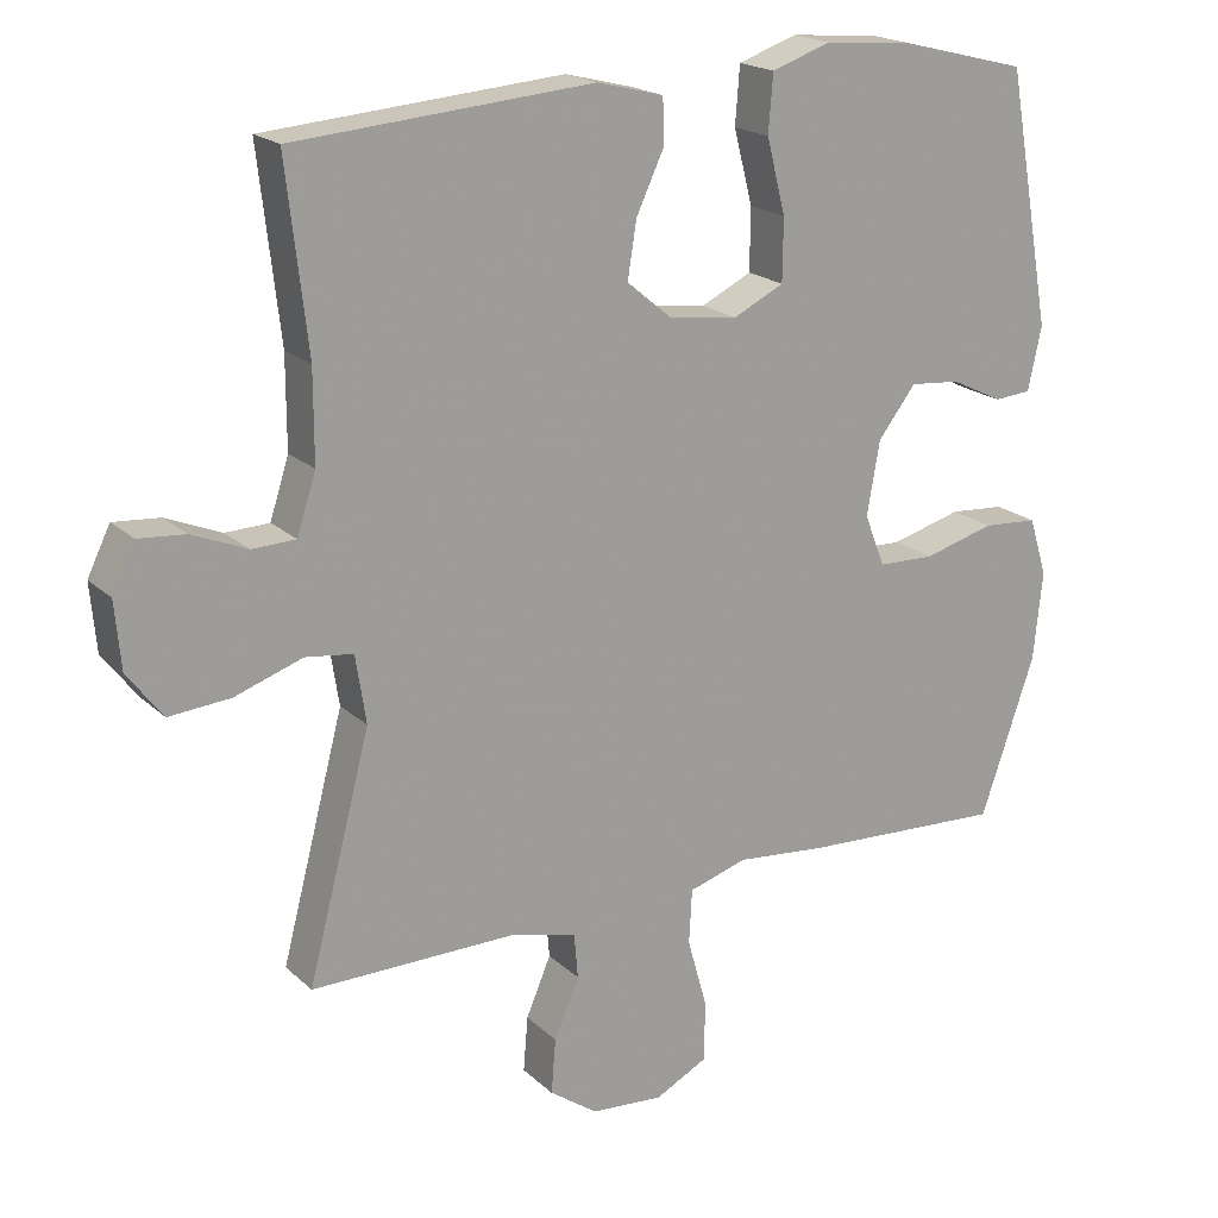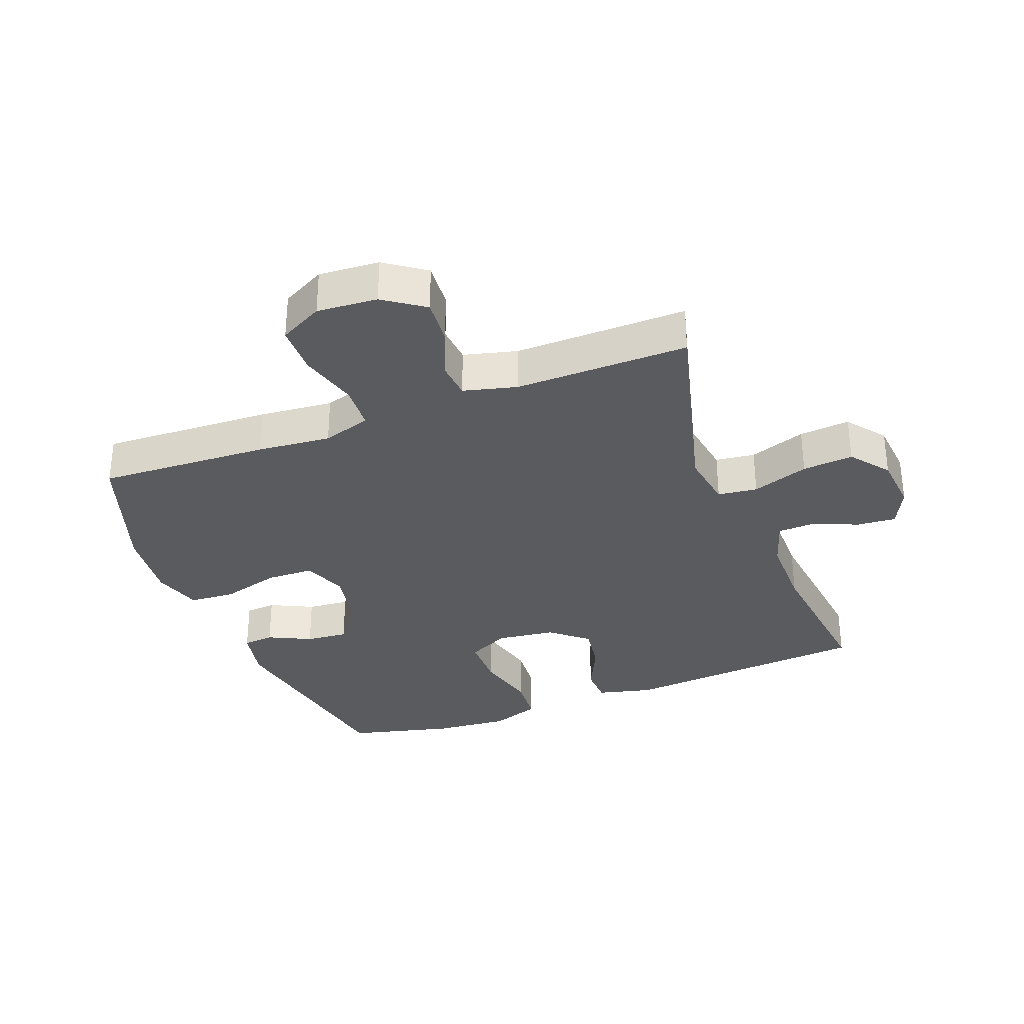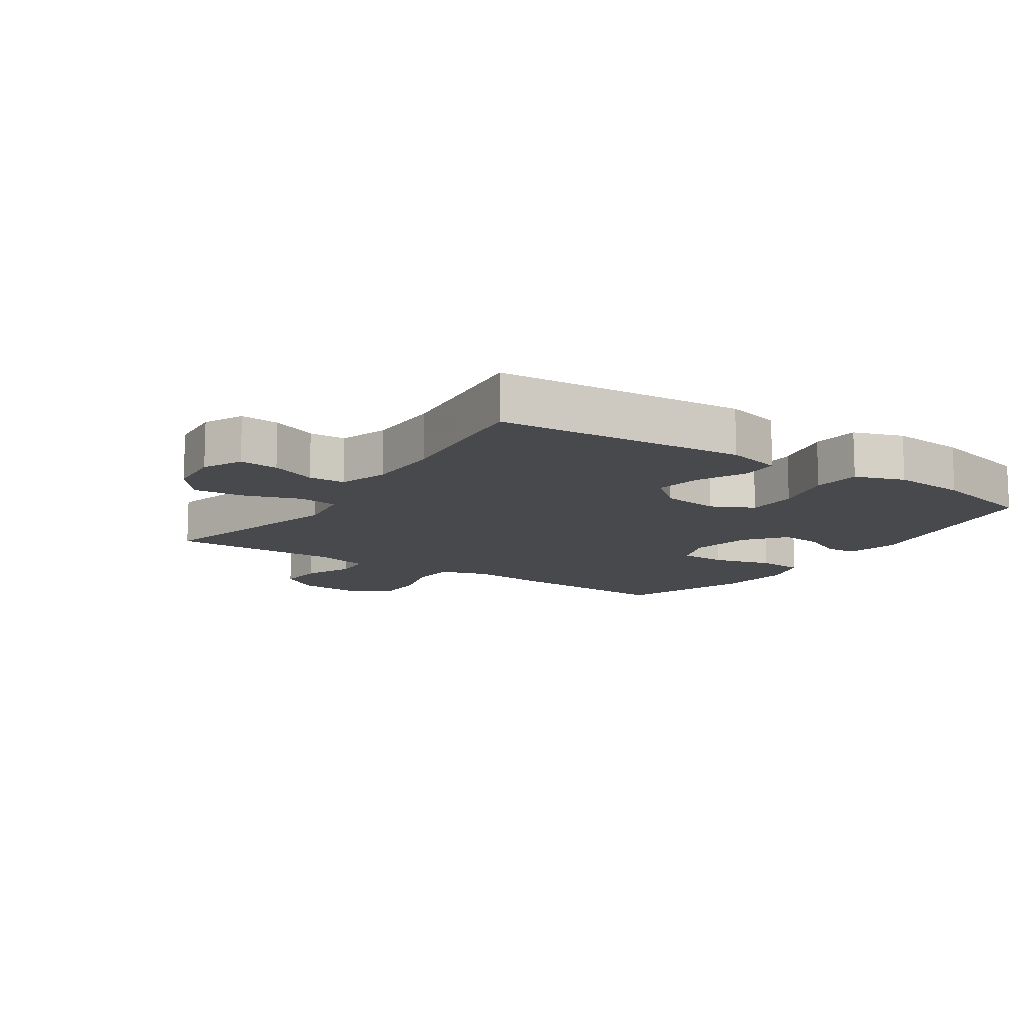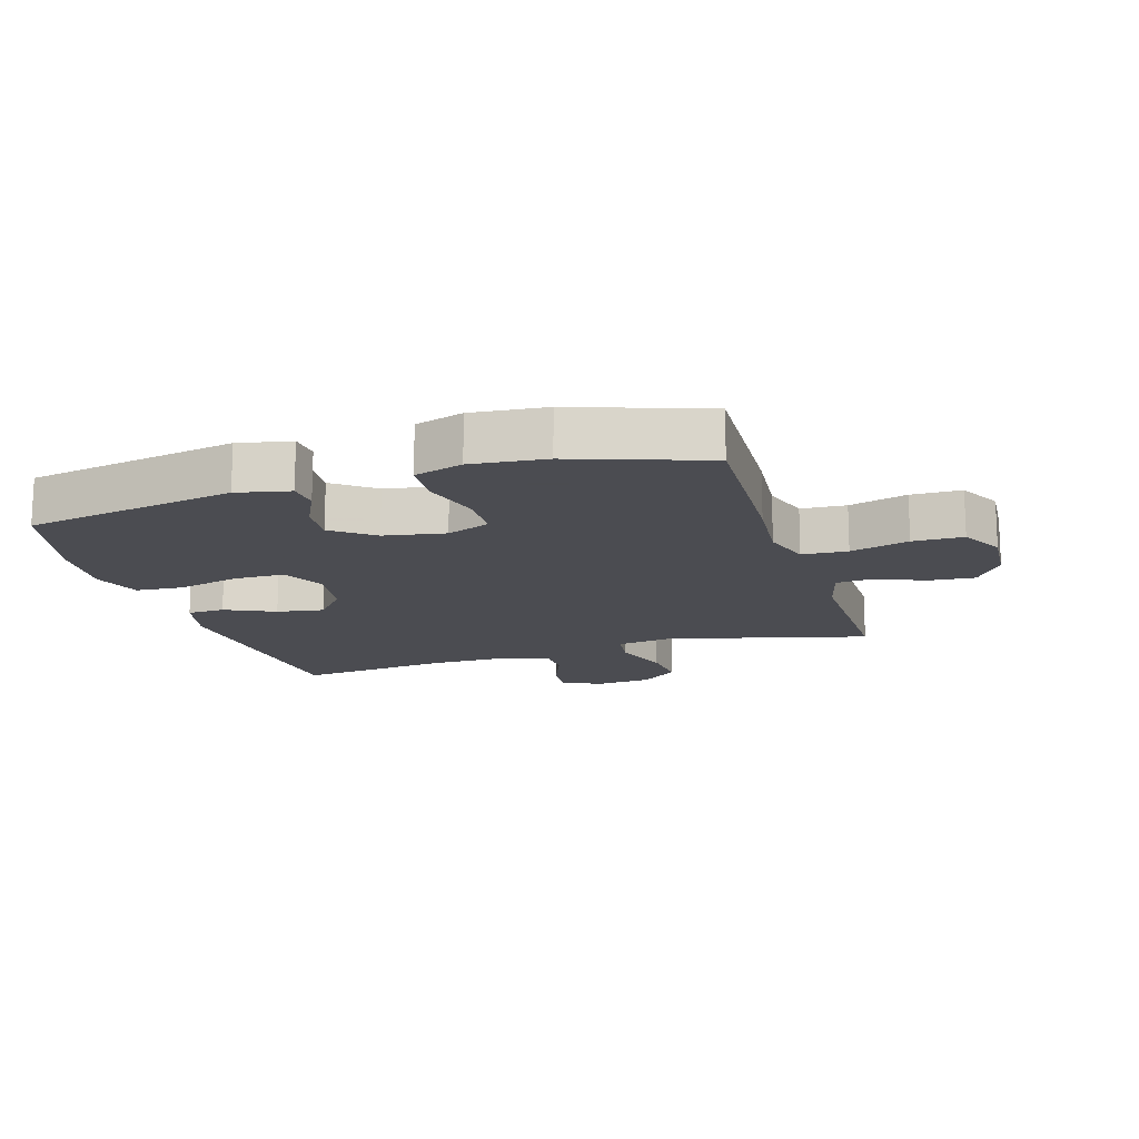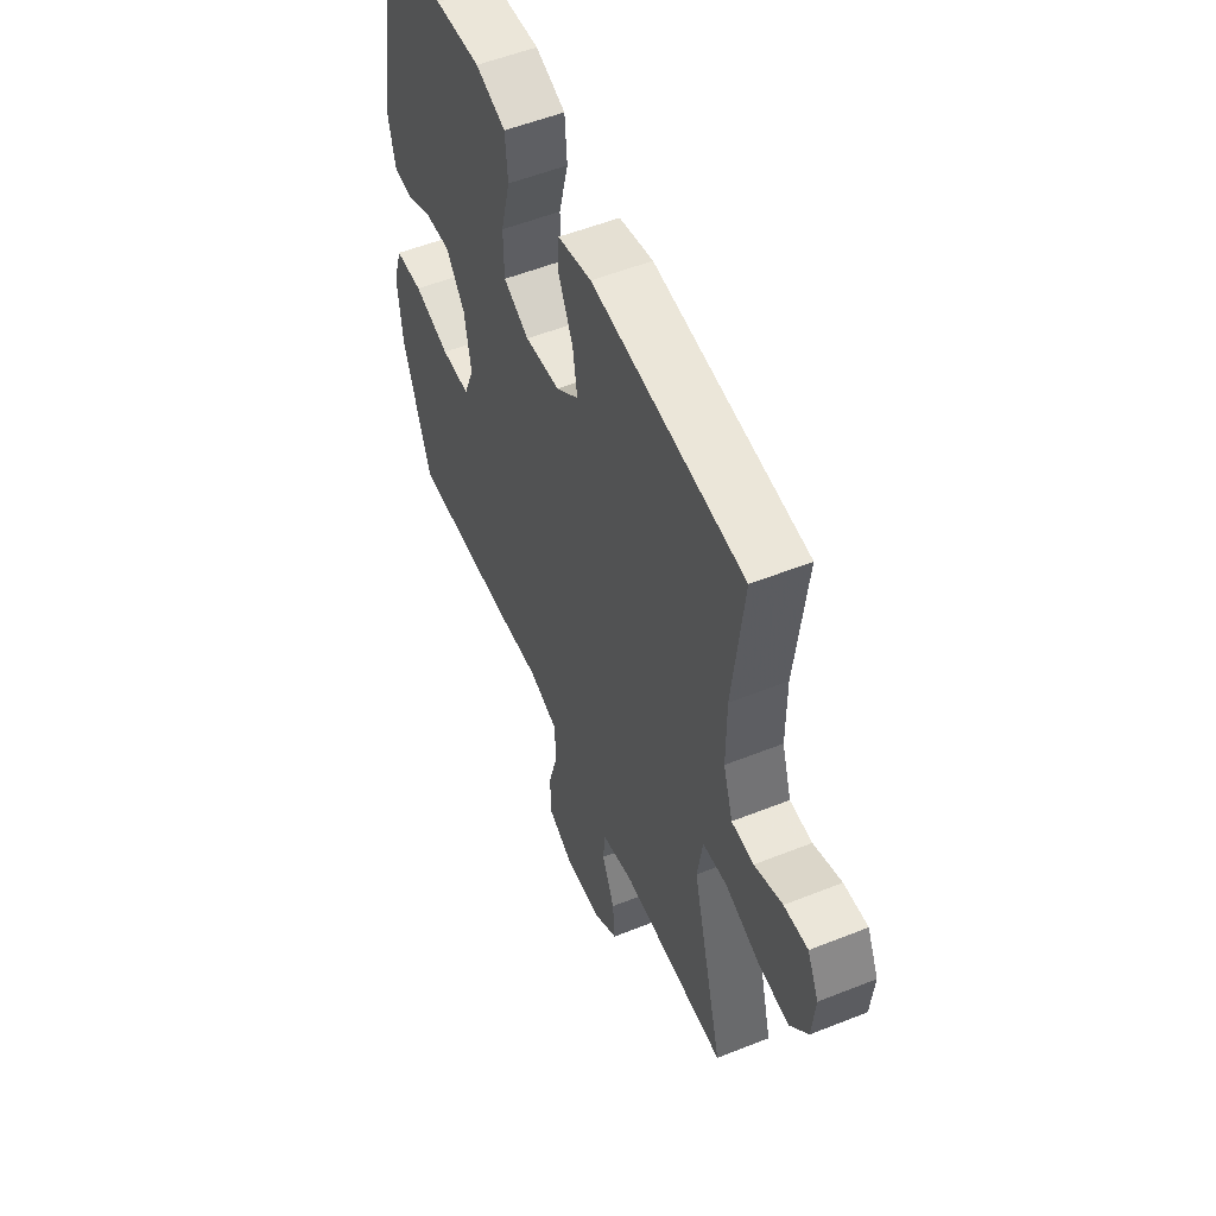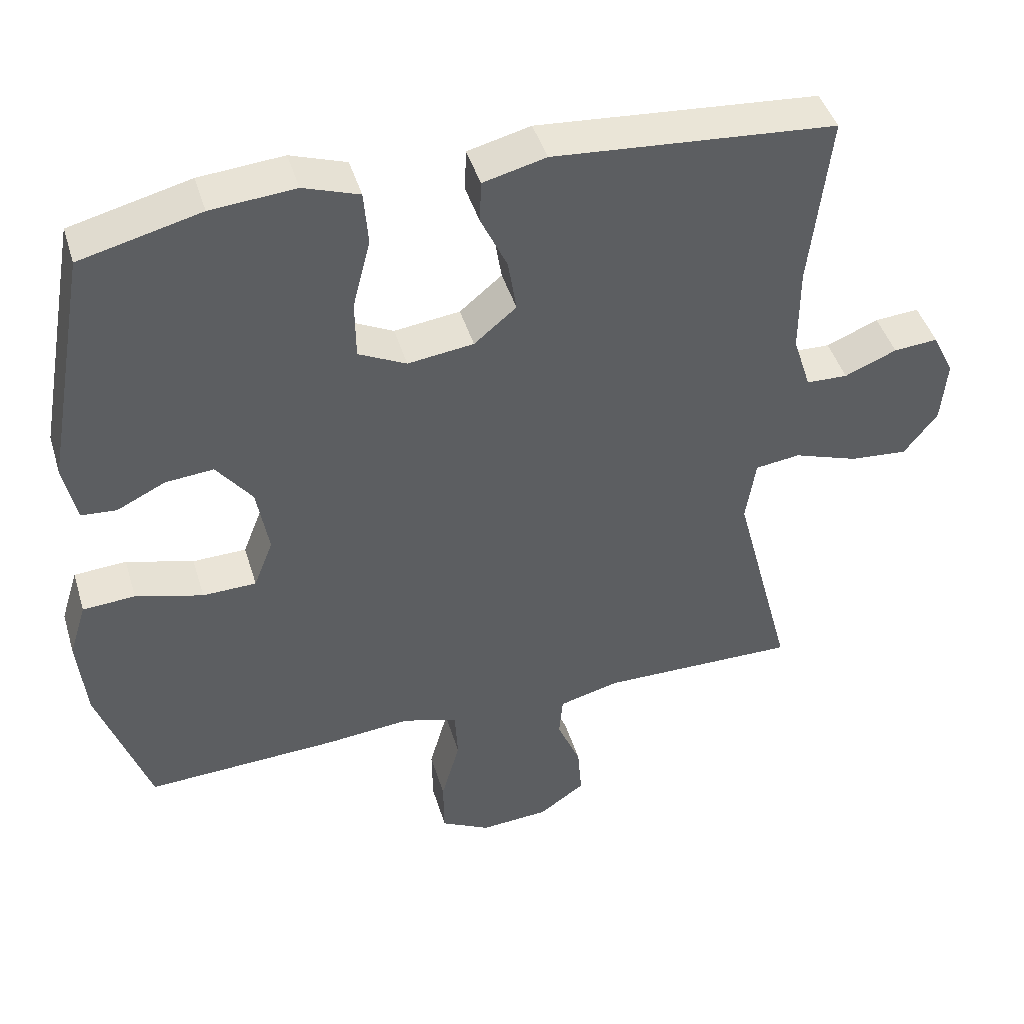
<metadata>
{"format":"obj","ext":"obj","renderer":"f3d","projection":"perspective","resolution":1024,"background":"white","views":[{"elev":19.3,"azim":-31.5,"up":"+Z"},{"elev":-32.8,"azim":-159.0,"up":"+Y"},{"elev":-12.2,"azim":-33.8,"up":"+Y"},{"elev":-15.3,"azim":107.2,"up":"+Y"},{"elev":54.4,"azim":-112.9,"up":"+Z"},{"elev":44.3,"azim":163.5,"up":"+Z"}]}
</metadata>
<code>
v -0.5 0.07 -0.5
v -0.417 0.07 -0.182
v -0.431 0.07 -0.092
v -0.494 0.07 -0.084
v -0.584 0.07 -0.115
v -0.665 0.07 -0.122
v -0.712 0.07 -0.061
v -0.72 0.07 0.028
v -0.69 0.07 0.09
v -0.628 0.07 0.085
v -0.555 0.07 0.055
v -0.497 0.07 0.057
v -0.472 0.07 0.135
v -0.472 0.07 0.255
v -0.5 0.07 0.5
v -0.105 0.07 0.532
v -0.017 0.07 0.51
v -0.015 0.07 0.451
v -0.052 0.07 0.372
v -0.064 0.07 0.297
v -0.005 0.07 0.248
v 0.087 0.07 0.236
v 0.154 0.07 0.269
v 0.155 0.07 0.351
v 0.13 0.07 0.449
v 0.136 0.07 0.525
v 0.214 0.07 0.552
v 0.332 0.07 0.542
v 0.5 0.07 0.5
v 0.56 0.07 0.165
v 0.542 0.07 0.081
v 0.493 0.07 0.077
v 0.425 0.07 0.11
v 0.358 0.07 0.116
v 0.308 0.07 0.051
v 0.291 0.07 -0.046
v 0.318 0.07 -0.115
v 0.393 0.07 -0.117
v 0.487 0.07 -0.091
v 0.56 0.07 -0.096
v 0.584 0.07 -0.173
v 0.572 0.07 -0.291
v 0.5 0.07 -0.5
v 0.228 0.07 -0.487
v 0.111 0.07 -0.476
v 0.034 0.07 -0.5
v 0.03 0.07 -0.572
v 0.056 0.07 -0.665
v 0.055 0.07 -0.745
v -0.014 0.07 -0.781
v -0.11 0.07 -0.774
v -0.174 0.07 -0.729
v -0.168 0.07 -0.656
v -0.135 0.07 -0.578
v -0.14 0.07 -0.519
v -0.225 0.07 -0.497
v -0.5 0 -0.5
v -0.417 0 -0.182
v -0.431 0 -0.092
v -0.494 0 -0.084
v -0.584 0 -0.115
v -0.665 0 -0.122
v -0.712 0 -0.061
v -0.72 0 0.028
v -0.69 0 0.09
v -0.628 0 0.085
v -0.555 0 0.055
v -0.497 0 0.057
v -0.472 0 0.135
v -0.472 0 0.255
v -0.5 0 0.5
v -0.105 0 0.532
v -0.017 0 0.51
v -0.015 0 0.451
v -0.052 0 0.372
v -0.064 0 0.297
v -0.005 0 0.248
v 0.087 0 0.236
v 0.154 0 0.269
v 0.155 0 0.351
v 0.13 0 0.449
v 0.136 0 0.525
v 0.214 0 0.552
v 0.332 0 0.542
v 0.5 0 0.5
v 0.56 0 0.165
v 0.542 0 0.081
v 0.493 0 0.077
v 0.425 0 0.11
v 0.358 0 0.116
v 0.308 0 0.051
v 0.291 0 -0.046
v 0.318 0 -0.115
v 0.393 0 -0.117
v 0.487 0 -0.091
v 0.56 0 -0.096
v 0.584 0 -0.173
v 0.572 0 -0.291
v 0.5 0 -0.5
v 0.228 0 -0.487
v 0.111 0 -0.476
v 0.034 0 -0.5
v 0.03 0 -0.572
v 0.056 0 -0.665
v 0.055 0 -0.745
v -0.014 0 -0.781
v -0.11 0 -0.774
v -0.174 0 -0.729
v -0.168 0 -0.656
v -0.135 0 -0.578
v -0.14 0 -0.519
v -0.225 0 -0.497
f 51 52 53 54
f 51 54 55
f 50 51 55
f 47 48 49 50
f 46 47 50 55
f 45 46 55 56
f 43 44 45
f 42 43 45
f 38 39 40 41
f 37 38 41 42
f 30 31 32 33
f 30 33 34
f 29 30 34
f 28 29 34 35
f 24 25 26 27
f 23 24 27 28
f 16 17 18 19
f 14 15 16 19
f 13 14 19 20
f 12 13 20 21
f 8 9 10 11
f 8 11 12
f 7 8 12
f 4 5 6 7
f 4 7 12 21
f 45 56 1 2
f 37 42 45 2
f 36 37 2 3
f 23 28 35 36
f 22 23 36 3
f 3 4 21 22
f 110 109 108 107
f 111 110 107
f 111 107 106
f 106 105 104 103
f 111 106 103 102
f 112 111 102 101
f 101 100 99
f 101 99 98
f 97 96 95 94
f 98 97 94 93
f 89 88 87 86
f 90 89 86
f 90 86 85
f 91 90 85 84
f 83 82 81 80
f 84 83 80 79
f 75 74 73 72
f 75 72 71 70
f 76 75 70 69
f 77 76 69 68
f 67 66 65 64
f 68 67 64
f 68 64 63
f 63 62 61 60
f 77 68 63 60
f 58 57 112 101
f 58 101 98 93
f 59 58 93 92
f 92 91 84 79
f 59 92 79 78
f 78 77 60 59
f 1 57 58 2
f 2 58 59 3
f 3 59 60 4
f 4 60 61 5
f 5 61 62 6
f 6 62 63 7
f 7 63 64 8
f 8 64 65 9
f 9 65 66 10
f 10 66 67 11
f 11 67 68 12
f 12 68 69 13
f 13 69 70 14
f 14 70 71 15
f 15 71 72 16
f 16 72 73 17
f 17 73 74 18
f 18 74 75 19
f 19 75 76 20
f 20 76 77 21
f 21 77 78 22
f 22 78 79 23
f 23 79 80 24
f 24 80 81 25
f 25 81 82 26
f 26 82 83 27
f 27 83 84 28
f 28 84 85 29
f 29 85 86 30
f 30 86 87 31
f 31 87 88 32
f 32 88 89 33
f 33 89 90 34
f 34 90 91 35
f 35 91 92 36
f 36 92 93 37
f 37 93 94 38
f 38 94 95 39
f 39 95 96 40
f 40 96 97 41
f 41 97 98 42
f 42 98 99 43
f 43 99 100 44
f 44 100 101 45
f 45 101 102 46
f 46 102 103 47
f 47 103 104 48
f 48 104 105 49
f 49 105 106 50
f 50 106 107 51
f 51 107 108 52
f 52 108 109 53
f 53 109 110 54
f 54 110 111 55
f 55 111 112 56
f 56 112 57 1

</code>
